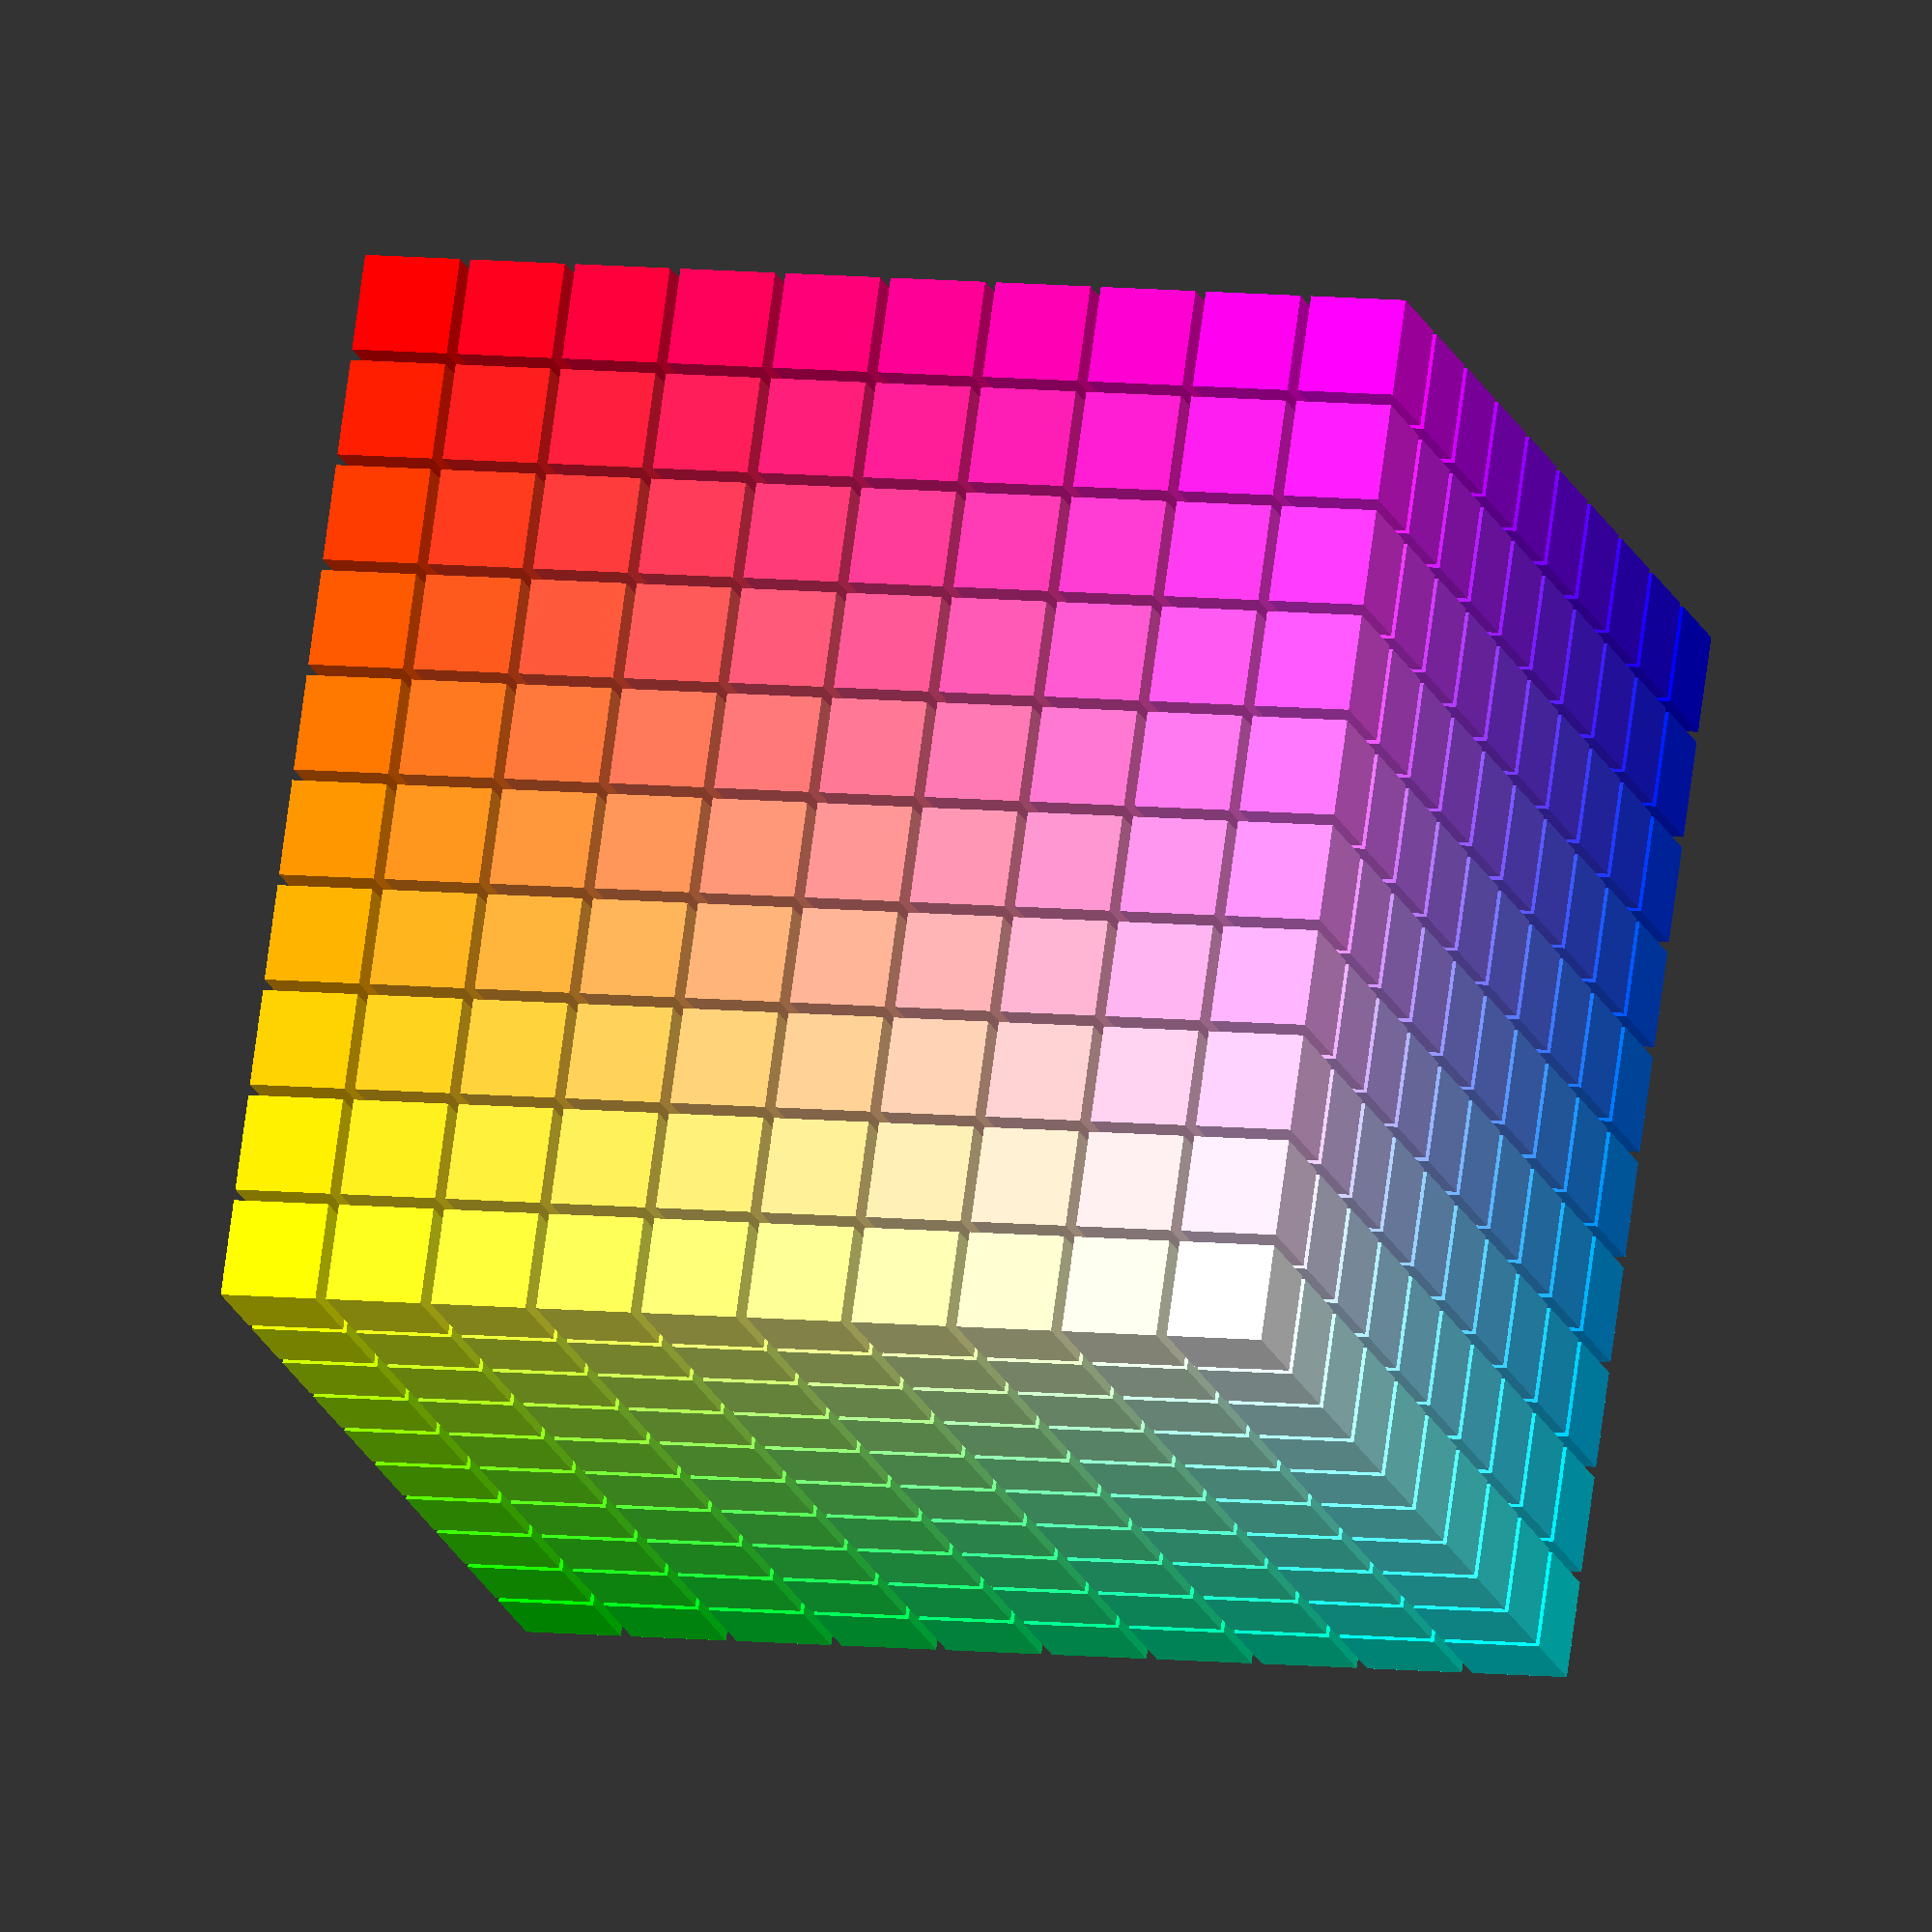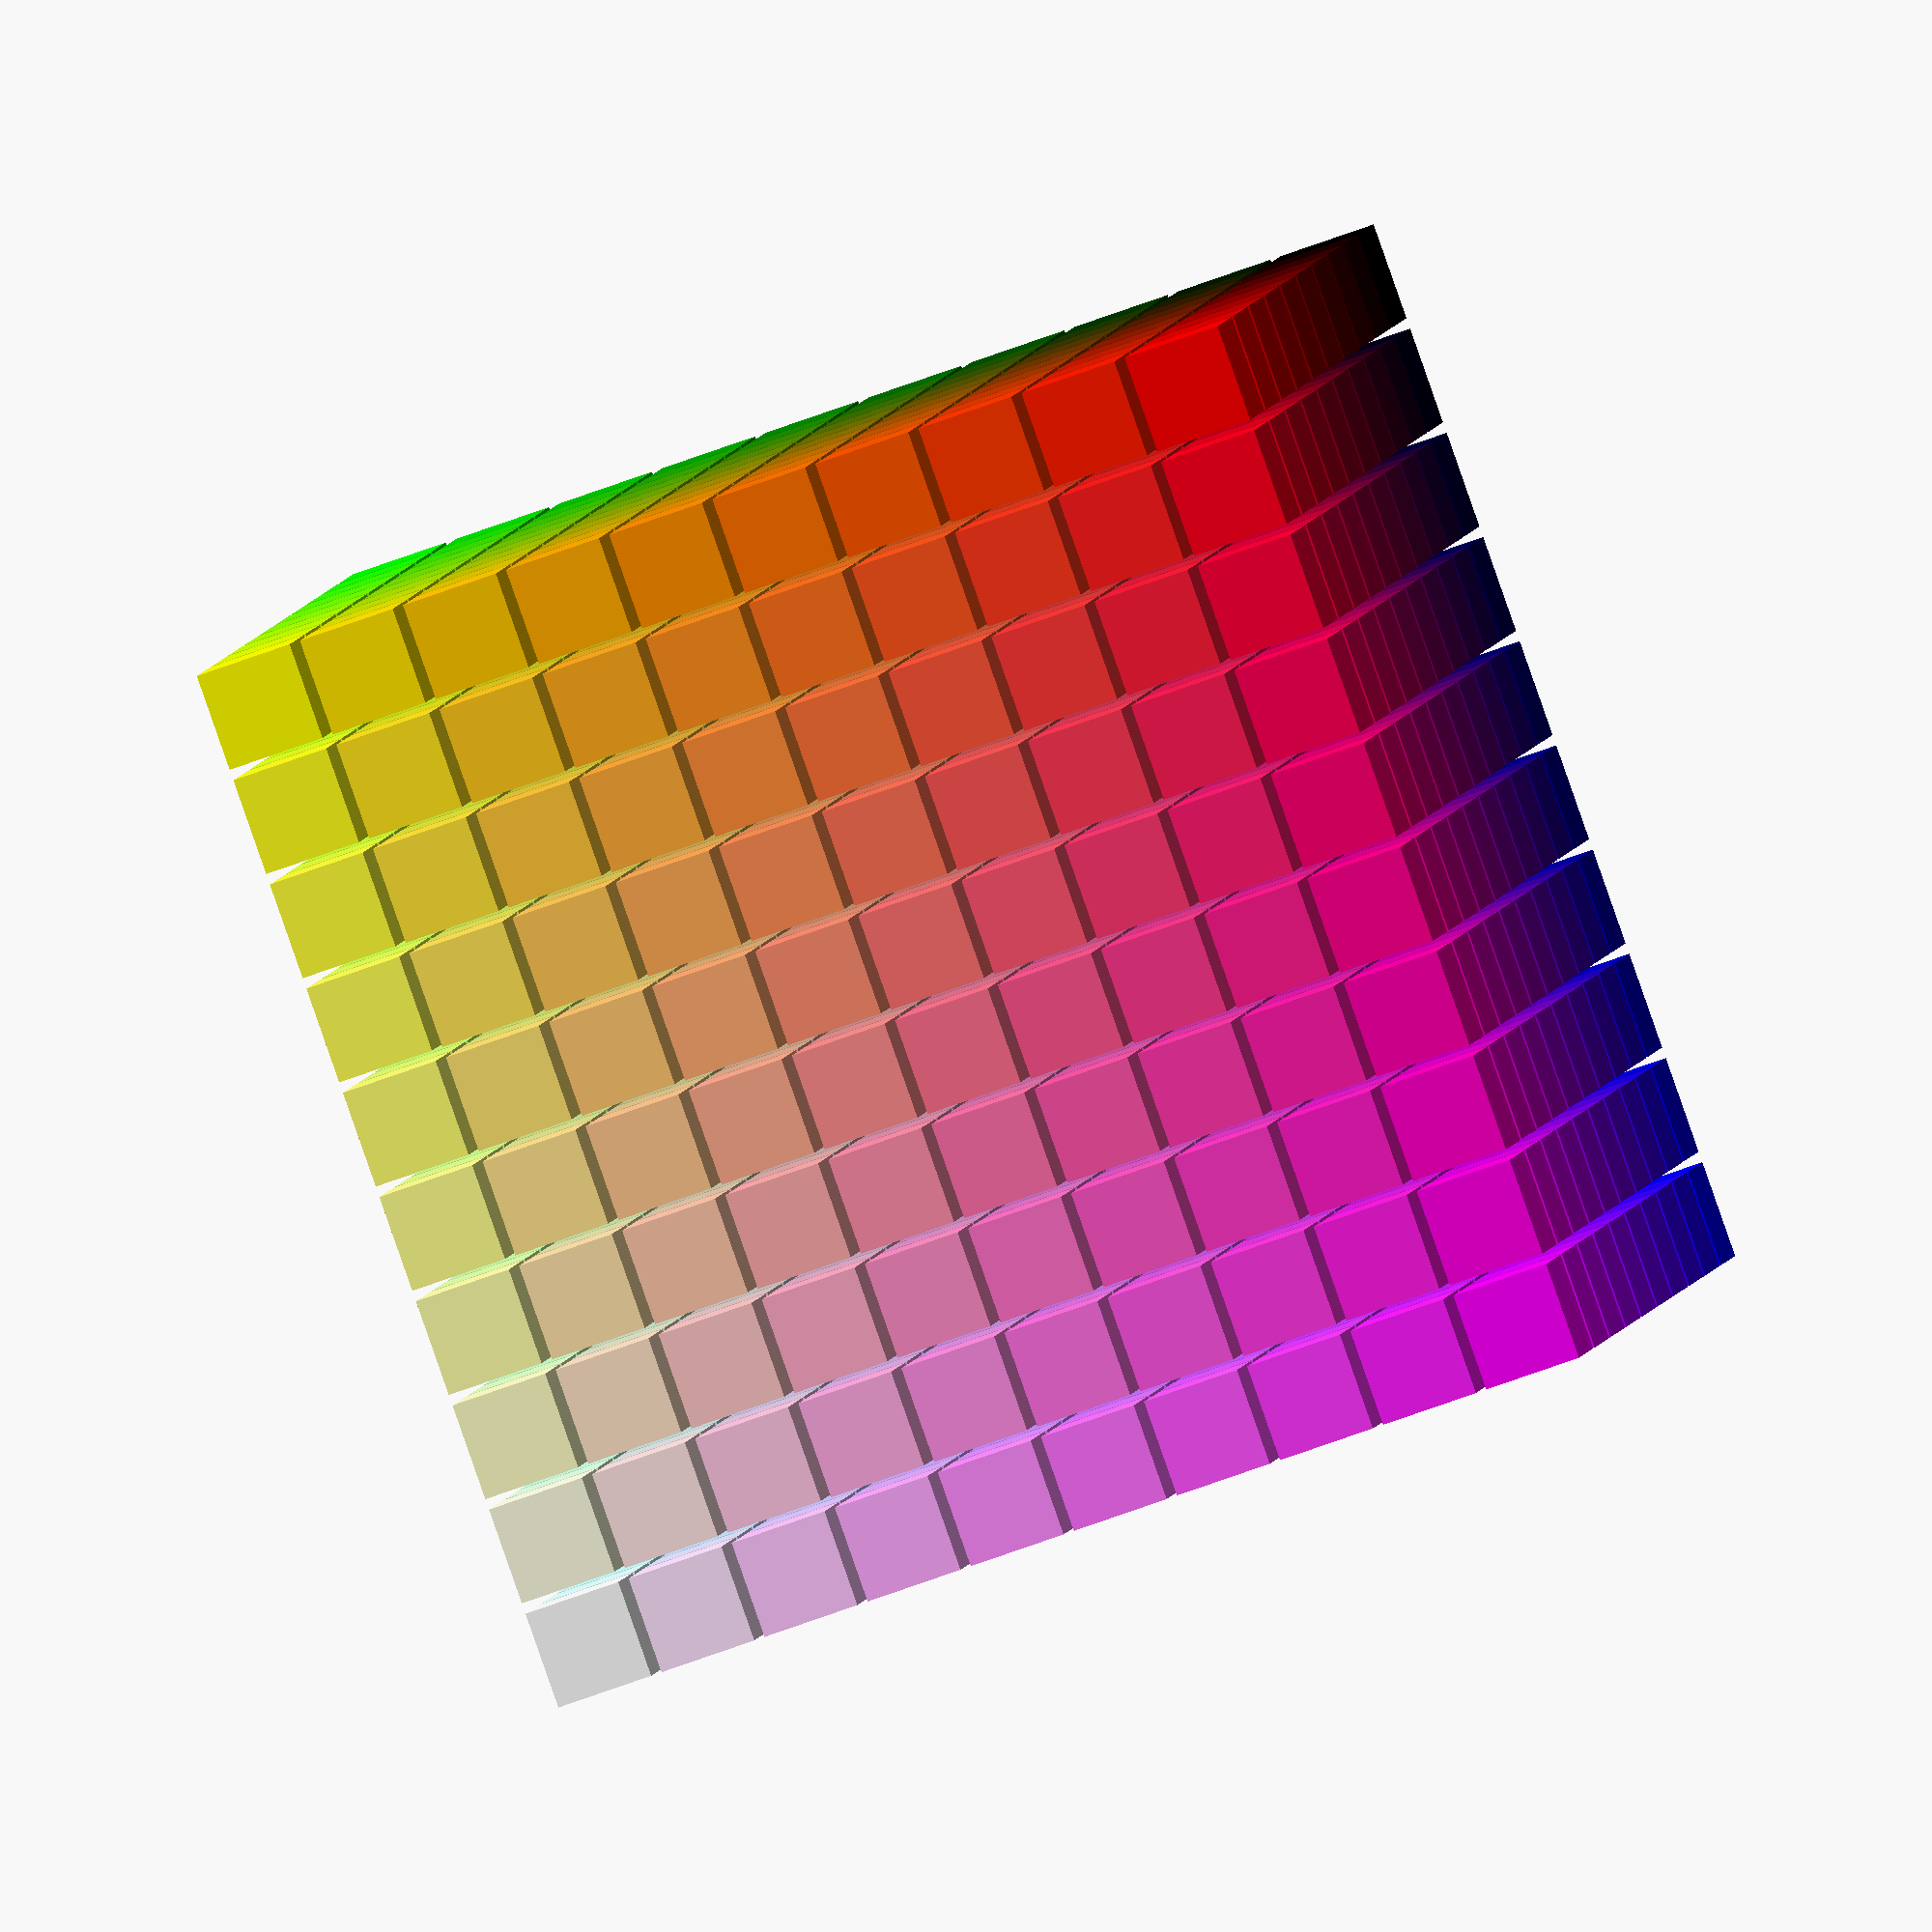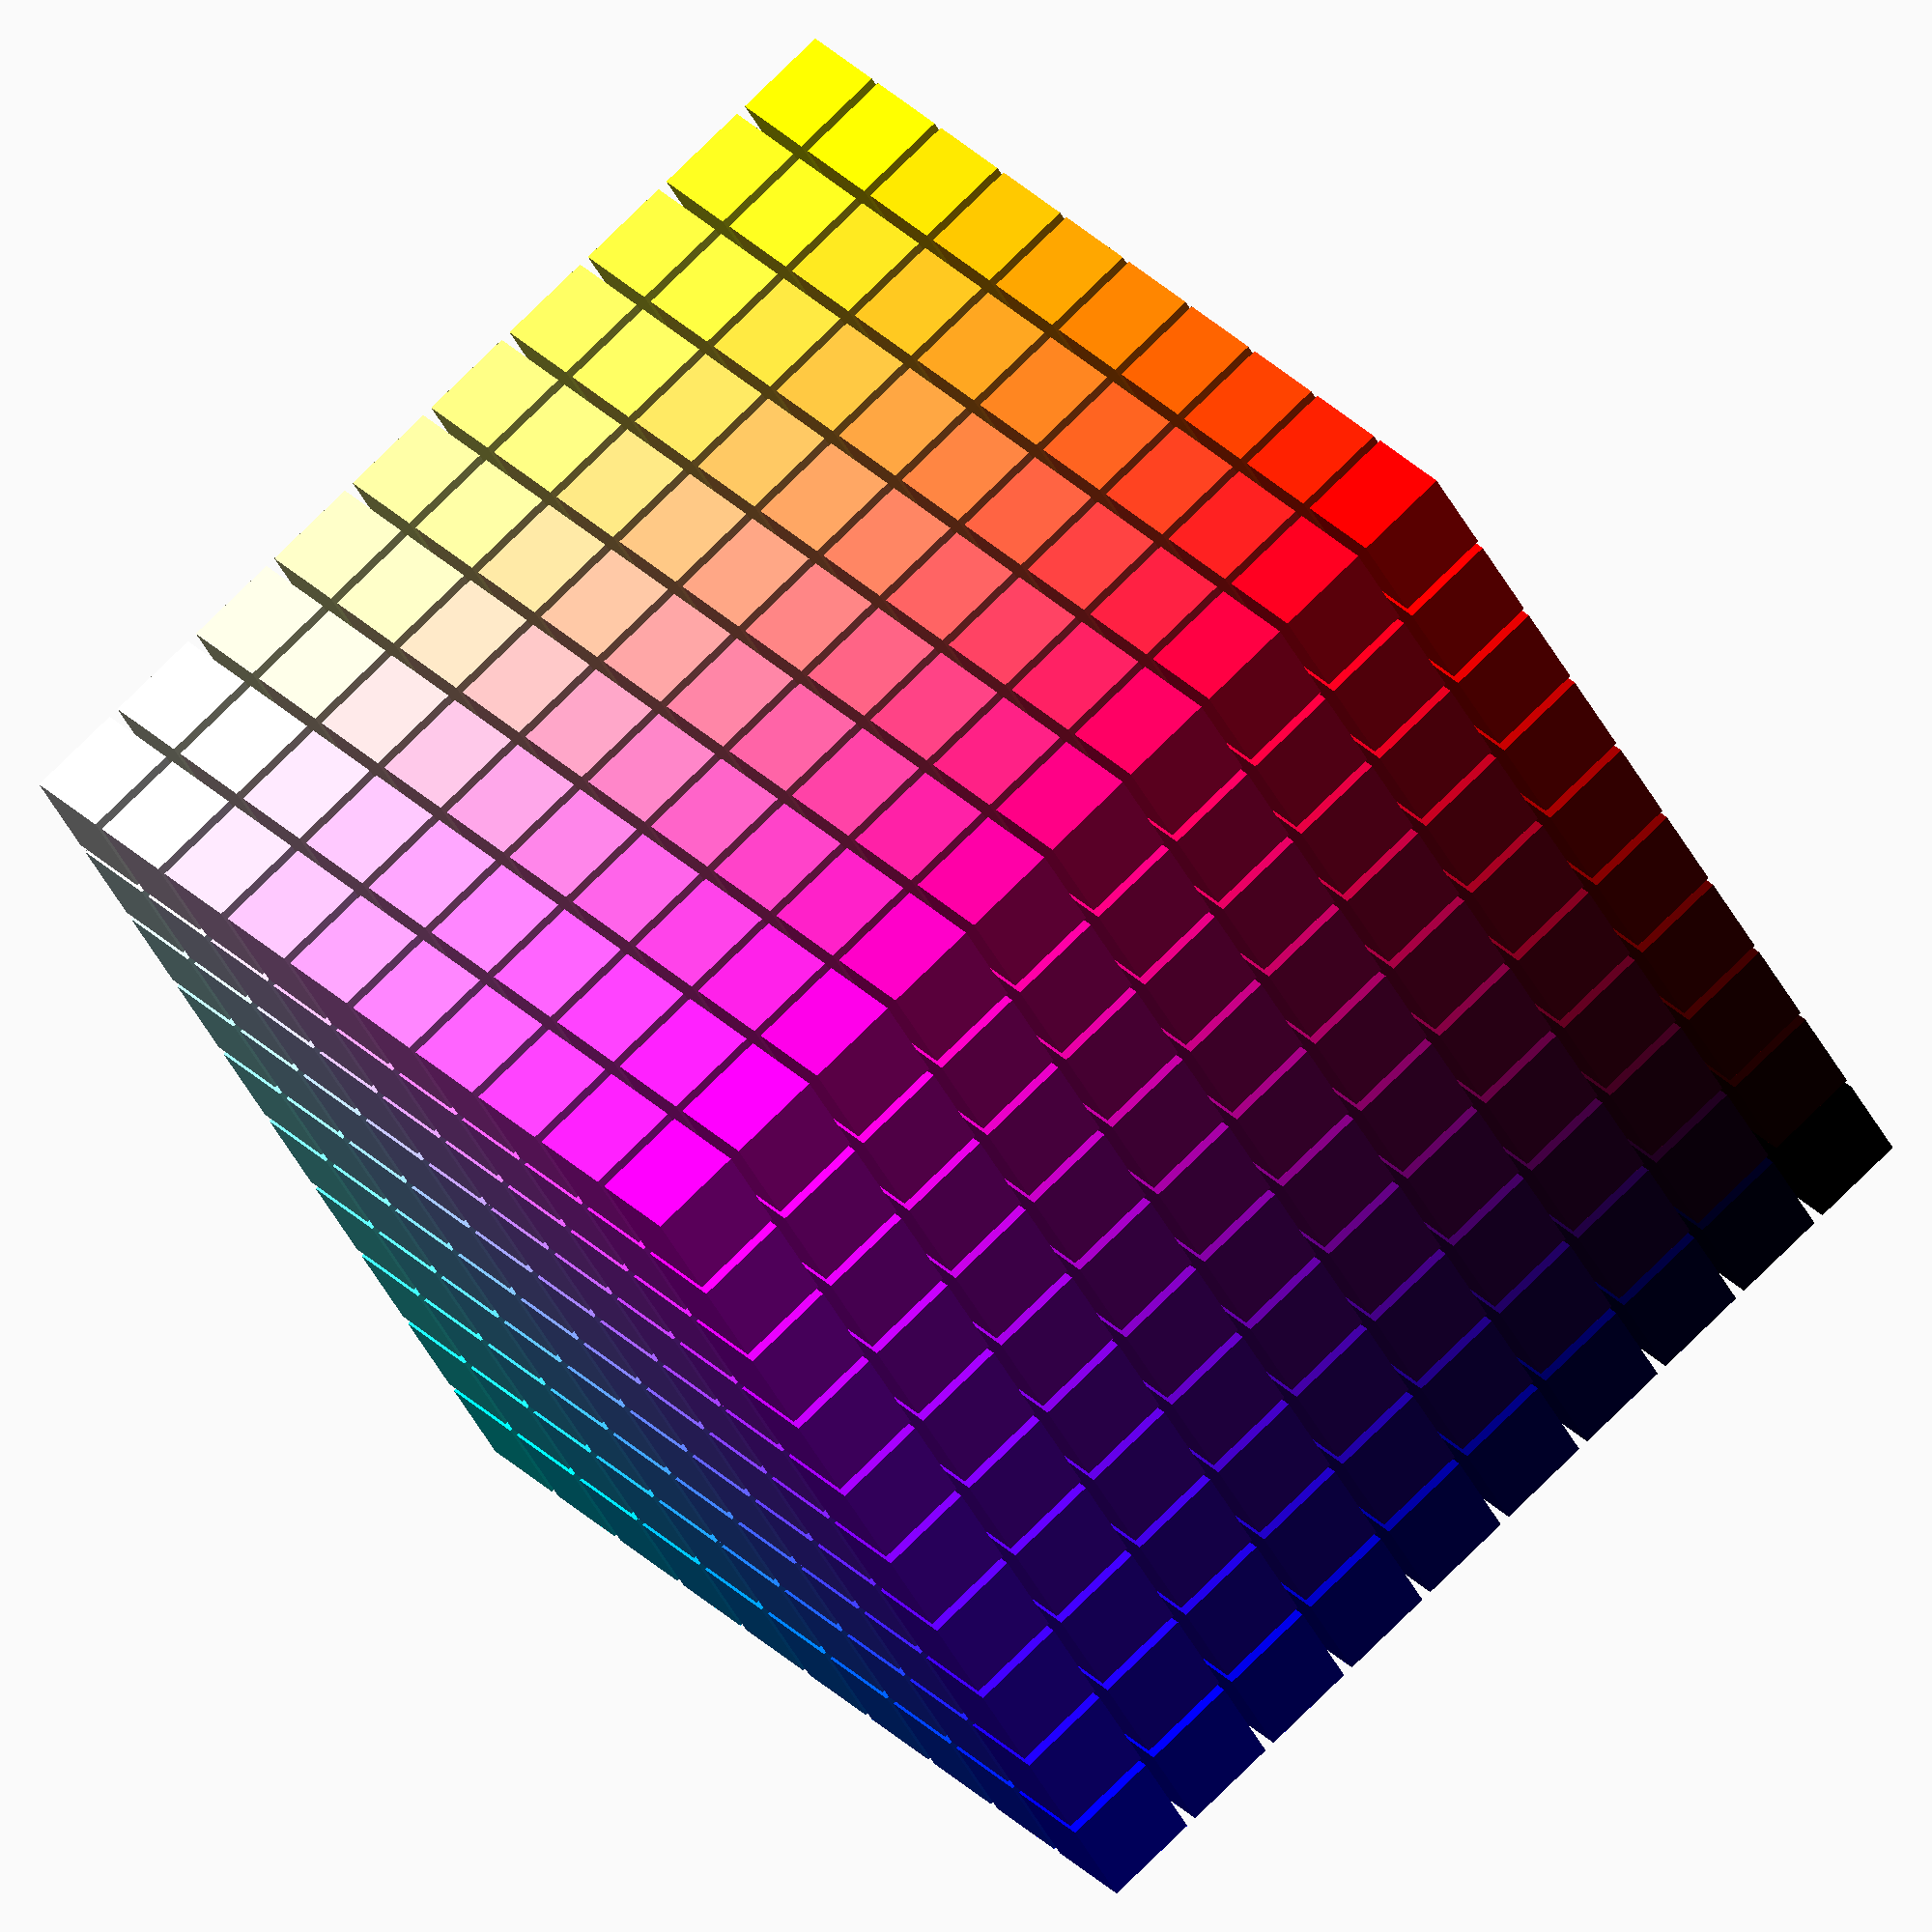
<openscad>
//------------------------------------------------------------------------------------------
// THIS CODE WAS GENERATED WITH GRAPHSCAD
//------------------------------------------------------------------------------------------
// Graphscad is a graphical nodal editor to create .SCAD files
//
// More info : http://graphscad.free.fr
//
// Scad Files created with Graphscad can be edited by graphscad
// Scad Files created with Graphscad can be read by Openscad
//
//------------------------------------------------------------------------------------------
module rgbcube(cubesize=10)
{
 function node_cube_matrix(i=0,j=0,k=0,l=0,m=0,n=0) = translate([i,j,k]);
 module node_cube(i=0,j=0,k=0,l=0,m=0,n=0)
 {
  translate([i,j,k])cube([0.9,0.9,0.9],center=false);
 }
 function node_color_matrix(i=0,j=0,k=0,l=0,m=0,n=0) = node_cube_matrix(i=i,j=j,k=k,l=l,m=m,n=n);
 module node_color(i=0,j=0,k=0,l=0,m=0,n=0)
 {
  {
   color([i/(cubesize-1),j/(cubesize-1),k/(cubesize-1),1])node_cube(i,j,k,l,m,n);
  }
 }
 function node_for_matrix(i=0,j=0,k=0,l=0,m=0,n=0) = node_color_matrix(i=i,j=j,k=k,l=l,m=m,n=n);
 module node_for(i=0,j=0,k=0,l=0,m=0,n=0)
 {
  for(i=[0:1:cubesize-1])
  {
   node_color(i,j,k,l,m,n);
  }
 }
 function node_for0_matrix(i=0,j=0,k=0,l=0,m=0,n=0) = node_for_matrix(i=i,j=j,k=k,l=l,m=m,n=n);
 module node_for0(i=0,j=0,k=0,l=0,m=0,n=0)
 {
  for(j=[0:1:cubesize-1])
  {
   node_for(i,j,k,l,m,n);
  }
 }
 function node_for1_matrix(i=0,j=0,k=0,l=0,m=0,n=0) = node_for0_matrix(i=i,j=j,k=k,l=l,m=m,n=n);
 module node_for1(i=0,j=0,k=0,l=0,m=0,n=0)
 {
  for(k=[0:1:cubesize-1])
  {
   node_for0(i,j,k,l,m,n);
  }
 }
 node_for1();
 /*--------------------------------------------------------------------------------------------------------
  Graphscad Utils functions
  This code is Used By Graphscad Nodal Editor to generate SCAD files
 --------------------------------------------------------------------------------------------------------*/
 function det4x4(a) =
 a[0][0]*a[1][1]*a[2][2]*a[3][3] + a[0][0]*a[1][2]*a[2][3]*a[3][1] + a[0][0]*a[1][3]*a[2][1]*a[3][2]
 + a[0][1]*a[1][0]*a[2][3]*a[3][2] + a[0][1]*a[1][2]*a[2][0]*a[3][3] + a[0][1]*a[1][3]*a[2][2]*a[3][0]
 + a[0][2]*a[1][0]*a[2][1]*a[3][3] + a[0][2]*a[1][1]*a[2][3]*a[3][0] + a[0][2]*a[1][3]*a[2][0]*a[3][1]
 + a[0][3]*a[1][0]*a[2][2]*a[3][1] + a[0][3]*a[1][1]*a[2][0]*a[3][2] + a[0][3]*a[1][2]*a[2][1]*a[3][0]
 - a[0][0]*a[1][1]*a[2][3]*a[3][2] - a[0][0]*a[1][2]*a[2][1]*a[3][3] - a[0][0]*a[1][3]*a[2][2]*a[3][1]
 - a[0][1]*a[1][0]*a[2][2]*a[3][3] - a[0][1]*a[1][2]*a[2][3]*a[3][0] - a[0][1]*a[1][3]*a[2][0]*a[3][2]
 - a[0][2]*a[1][0]*a[2][3]*a[3][1] - a[0][2]*a[1][1]*a[2][0]*a[3][3] - a[0][2]*a[1][3]*a[2][1]*a[3][0]
 - a[0][3]*a[1][0]*a[2][1]*a[3][2] - a[0][3]*a[1][1]*a[2][2]*a[3][0] - a[0][3]*a[1][2]*a[2][0]*a[3][1];
 function invb00(a) = a[1][1]*a[2][2]*a[3][3] + a[1][2]*a[2][3]*a[3][1] + a[1][3]*a[2][1]*a[3][2] - a[1][1]*a[2][3]*a[3][2] - a[1][2]*a[2][1]*a[3][3] - a[1][3]*a[2][2]*a[3][1];
 function invb01(a) = a[0][1]*a[2][3]*a[3][2] + a[0][2]*a[2][1]*a[3][3] + a[0][3]*a[2][2]*a[3][1] - a[0][1]*a[2][2]*a[3][3] - a[0][2]*a[2][3]*a[3][1] - a[0][3]*a[2][1]*a[3][2];
 function invb02(a) = a[0][1]*a[1][2]*a[3][3] + a[0][2]*a[1][3]*a[3][1] + a[0][3]*a[1][1]*a[3][2] - a[0][1]*a[1][3]*a[3][2] - a[0][2]*a[1][1]*a[3][3] - a[0][3]*a[1][2]*a[3][1];
 function invb03(a) = a[0][1]*a[1][3]*a[2][2] + a[0][2]*a[1][1]*a[2][3] + a[0][3]*a[1][2]*a[2][1] - a[0][1]*a[1][2]*a[2][3] - a[0][2]*a[1][3]*a[2][1] - a[0][3]*a[1][1]*a[2][2];
 function invb10(a) = a[1][0]*a[2][3]*a[3][2] + a[1][2]*a[2][0]*a[3][3] + a[1][3]*a[2][2]*a[3][0] - a[1][0]*a[2][2]*a[3][3] - a[1][2]*a[2][3]*a[3][0] - a[1][3]*a[2][0]*a[3][2];
 function invb11(a) = a[0][0]*a[2][2]*a[3][3] + a[0][2]*a[2][3]*a[3][0] + a[0][3]*a[2][0]*a[3][2] - a[0][0]*a[2][3]*a[3][2] - a[0][2]*a[2][0]*a[3][3] - a[0][3]*a[2][2]*a[3][0];
 function invb12(a) = a[0][0]*a[1][3]*a[3][2] + a[0][2]*a[1][0]*a[3][3] + a[0][3]*a[1][2]*a[3][0] - a[0][0]*a[1][2]*a[3][3] - a[0][2]*a[1][3]*a[3][0] - a[0][3]*a[1][0]*a[3][2];
 function invb13(a) = a[0][0]*a[1][2]*a[2][3] + a[0][2]*a[1][3]*a[2][0] + a[0][3]*a[1][0]*a[2][2] - a[0][0]*a[1][3]*a[2][2] - a[0][2]*a[1][0]*a[2][3] - a[0][3]*a[1][2]*a[2][0];
 function invb20(a) = a[1][0]*a[2][1]*a[3][3] + a[1][1]*a[2][3]*a[3][0] + a[1][3]*a[2][0]*a[3][1] - a[1][0]*a[2][3]*a[3][1] - a[1][1]*a[2][0]*a[3][3] - a[1][3]*a[2][1]*a[3][0];
 function invb21(a) = a[0][0]*a[2][3]*a[3][1] + a[0][1]*a[2][0]*a[3][3] + a[0][3]*a[2][1]*a[3][0] - a[0][0]*a[2][1]*a[3][3] - a[0][1]*a[2][3]*a[3][0] - a[0][3]*a[2][0]*a[3][1];
 function invb22(a) = a[0][0]*a[1][1]*a[3][3] + a[0][1]*a[1][3]*a[3][0] + a[0][3]*a[1][0]*a[3][1] - a[0][0]*a[1][3]*a[3][1] - a[0][1]*a[1][0]*a[3][3] - a[0][3]*a[1][1]*a[3][0];
 function invb23(a) = a[0][0]*a[1][3]*a[2][1] + a[0][1]*a[1][0]*a[2][3] + a[0][3]*a[1][1]*a[2][0] - a[0][0]*a[1][1]*a[2][3] - a[0][1]*a[1][3]*a[2][0] - a[0][3]*a[1][0]*a[2][1];
 function invb30(a) = a[1][0]*a[2][2]*a[3][1] + a[1][1]*a[2][0]*a[3][2] + a[1][2]*a[2][1]*a[3][0] - a[1][0]*a[2][1]*a[3][2] - a[1][1]*a[2][2]*a[3][0] - a[1][2]*a[2][0]*a[3][1];
 function invb31(a) = a[0][0]*a[2][1]*a[3][2] + a[0][1]*a[2][2]*a[3][0] + a[0][2]*a[2][0]*a[3][1] - a[0][0]*a[2][2]*a[3][1] - a[0][1]*a[2][0]*a[3][2] - a[0][2]*a[2][1]*a[3][0];
 function invb32(a) = a[0][0]*a[1][2]*a[3][1] + a[0][1]*a[1][0]*a[3][2] + a[0][2]*a[1][1]*a[3][0] - a[0][0]*a[1][1]*a[3][2] - a[0][1]*a[1][2]*a[3][0] - a[0][2]*a[1][0]*a[3][1];
 function invb33(a) = a[0][0]*a[1][1]*a[2][2] + a[0][1]*a[1][2]*a[2][0] + a[0][2]*a[1][0]*a[2][1] - a[0][0]*a[1][2]*a[2][1] - a[0][1]*a[1][0]*a[2][2] - a[0][2]*a[1][1]*a[2][0];
 function inv4x4(a)= (1/det4x4(a))*[
 [invb00(a),invb01(a),invb02(a),invb03(a)],
 [invb10(a),invb11(a),invb12(a),invb13(a)],
 [invb20(a),invb21(a),invb22(a),invb23(a)],
 [invb30(a),invb31(a),invb32(a),invb33(a)]];
 function onlytranslate(a)=  [
                        [1,0,0,a[0][3]],
                        [0,1,0,a[1][3]],
                        [0,0,1,a[2][3]],
                        [0,0,0,1]];
 function negonlytranslate(a)=[
                        [1,0,0,-a[0][3]],
                        [0,1,0,-a[1][3]],
                        [0,0,1,-a[2][3]],
                        [0,0,0,1]];
 function lookatvec(t,parentmat) = [t[0]-parentmat[0][3],
                                 t[1]-parentmat[1][3],
                                 t[2]-parentmat[2][3]];
 /*
              rx = '0'
              ry = 'acos('+tz+'/norm(['+tx+','+ty+','+tz+']))'
              rz = 'atan2('+ty+','+tx+')'
 */
 function lookatrot(t,parentmat) = [0,
                                 acos((t[2]-parentmat[2][3])/norm(lookatvec(t,parentmat))),
                                 atan2(t[1]-parentmat[1][3],t[0]-parentmat[0][3])];
 function gettranslation(m) = [m[0][3],m[1][3],m[2][3]];
 function vectormulmatrix(v,m) = m*v;
 function vectorlength(v) = norm(v);
 function vectorx(v) = v[0];
 function vectory(v) = v[1];
 function vectorz(v) = v[2];
 function vectoradd(a,b) = (a+b);
 function vectorsub(a,b) = (a-b);
 function vectormul(a,b) = (a*b);
 function vectordiv(a,b) = (a*(1/b));
 function scale(v)=[[v[0],0,0,0],
                    [0,v[1],0,0],
                    [0,0,v[2],0],
                    [0,0,0,1]];
 function rotatex(a)=[[1,0,0,0],
                      [0,cos(a),-sin(a),0],
                      [0,sin(a),cos(a),0],
                      [0,0,0,1]];
 function rotatey(a)=[[cos(a),0,sin(a),0],
                      [0,1,0,0],
                      [-sin(a),0,cos(a),0],
                      [0,0,0,1]];
 function rotatez(a)=[[cos(a),-sin(a),0,0],
                      [sin(a),cos(a),0,0],
                      [0,0,1,0],
                      [0,0,0,1]];
 function rotatea(c,s,l,m,n)=[[l*l*(1-c)+c,m*l*(1-c)-n*s,n*l*(1-c)+m*s,0],
                              [l*m*(1-c)+n*s,m*m*(1-c)+c,n*m*(1-c)-l*s,0],
                              [l*n*(1-c)-m*s,m*n*(1-c)+l*s,n*n*(1-c)+c,0],
                              [0,0,0,1]];
 function rotateanv(a,nv)=rotatea(cos(a),sin(a),nv[0],nv[1],nv[2]);
 function rotate(a,v, normV=true)=(v==undef)?rotatez(a[2])*rotatey(a[1])*rotatex(a[0]):
                      normV ? rotateanv(a,v/sqrt(v*v)) : rotateanv(a,v);
 function translate(v)=[[1,0,0,v[0]],
                        [0,1,0,v[1]],
                        [0,0,1,v[2]],
                        [0,0,0,1]];
 function mirrorabc(a,b,c)=[[1-2*a*a,-2*a*b,-2*a*c,0],
                            [-2*a*b,1-2*b*b,-2*b*c,0],
                            [-2*a*c,-2*b*c,1-2*c*c,0],
                            [0,0,0,1]];
 function mirrornv(nv)=mirrorabc(nv[0],nv[1],nv[2]);
 function mirror(v)=mirrornv(v/sqrt(v*v));
}
rgbcube();


/*BEGINGRAPHSCAD{
    "nodes": [
        {
            "name": "node_cube",
            "inputplugs": [
                {
                    "type": "str",
                    "name": "sizex",
                    "value": "0.9"
                },
                {
                    "type": "str",
                    "name": "sizey",
                    "value": "0.9"
                },
                {
                    "type": "str",
                    "name": "sizez",
                    "value": "0.9"
                },
                {
                    "type": "str",
                    "name": "tx",
                    "value": "i"
                },
                {
                    "type": "str",
                    "name": "ty",
                    "value": "j"
                },
                {
                    "type": "str",
                    "name": "tz",
                    "value": "k"
                },
                {
                    "type": "str",
                    "name": "center",
                    "value": "false",
                    "combo": [
                        "true",
                        "false"
                    ]
                }
            ],
            "typename": "Node_cube",
            "version": 1,
            "y": -363.976,
            "x": -895.4463999999998
        },
        {
            "name": "node_color",
            "inputplugs": [
                {
                    "connection": "node_cube.object",
                    "type": "object",
                    "name": "object",
                    "value": ""
                },
                {
                    "type": "str",
                    "name": "r",
                    "value": "i/(cubesize-1)"
                },
                {
                    "type": "str",
                    "name": "g",
                    "value": "j/(cubesize-1)"
                },
                {
                    "type": "str",
                    "name": "b",
                    "value": "k/(cubesize-1)"
                },
                {
                    "type": "str",
                    "name": "a",
                    "value": "1"
                }
            ],
            "typename": "Node_color",
            "version": 1,
            "y": -339.4644000000001,
            "x": -683.3404999999996
        },
        {
            "name": "node_for",
            "inputplugs": [
                {
                    "connection": "node_color.object",
                    "type": "object",
                    "name": "object",
                    "value": ""
                },
                {
                    "type": "str",
                    "name": "variablename",
                    "value": "i",
                    "combo": [
                        "i",
                        "j",
                        "k",
                        "l",
                        "m",
                        "n"
                    ]
                },
                {
                    "type": "str",
                    "name": "start",
                    "value": "0"
                },
                {
                    "type": "str",
                    "name": "end",
                    "value": "cubesize-1"
                },
                {
                    "type": "str",
                    "name": "step",
                    "value": "1"
                }
            ],
            "typename": "Node_for",
            "version": 1,
            "y": -326.51120000000026,
            "x": -490.35330000000044
        },
        {
            "name": "node_for0",
            "inputplugs": [
                {
                    "connection": "node_for.object",
                    "type": "object",
                    "name": "object",
                    "value": ""
                },
                {
                    "type": "str",
                    "name": "variablename",
                    "value": "j",
                    "combo": [
                        "i",
                        "j",
                        "k",
                        "l",
                        "m",
                        "n"
                    ]
                },
                {
                    "type": "str",
                    "name": "start",
                    "value": "0"
                },
                {
                    "type": "str",
                    "name": "end",
                    "value": "cubesize-1"
                },
                {
                    "type": "str",
                    "name": "step",
                    "value": "1"
                }
            ],
            "typename": "Node_for",
            "version": 1,
            "y": -313.0499500000001,
            "x": -304.4364249999999
        },
        {
            "name": "node_for1",
            "inputplugs": [
                {
                    "connection": "node_for0.object",
                    "type": "object",
                    "name": "object",
                    "value": ""
                },
                {
                    "type": "str",
                    "name": "variablename",
                    "value": "k",
                    "combo": [
                        "i",
                        "j",
                        "k",
                        "l",
                        "m",
                        "n"
                    ]
                },
                {
                    "type": "str",
                    "name": "start",
                    "value": "0"
                },
                {
                    "type": "str",
                    "name": "end",
                    "value": "cubesize-1"
                },
                {
                    "type": "str",
                    "name": "step",
                    "value": "1"
                }
            ],
            "typename": "Node_for",
            "version": 1,
            "y": -295.98995000000014,
            "x": -114.76392500000065
        },
        {
            "name": "param1",
            "inputplugs": [
                {
                    "type": "param",
                    "name": "previousparam",
                    "value": ""
                },
                {
                    "type": "str",
                    "name": "name",
                    "value": "cubesize"
                },
                {
                    "type": "str",
                    "name": "string",
                    "value": "10"
                }
            ],
            "typename": "Node_param",
            "version": 1,
            "y": -587.3642578125,
            "x": -843.9240722656232
        },
        {
            "name": "node_comment",
            "inputplugs": [
                {
                    "type": "str",
                    "name": "comment",
                    "value": "loop for x offset\nwith var I"
                }
            ],
            "typename": "Node_comment",
            "version": 1,
            "y": -384.30610598446447,
            "x": -532.5802329776243
        },
        {
            "name": "node_comment0",
            "inputplugs": [
                {
                    "type": "str",
                    "name": "comment",
                    "value": "loop for y offset\nwith var J"
                }
            ],
            "typename": "Node_comment",
            "version": 1,
            "y": -369.6661059844646,
            "x": -346.42023297762444
        },
        {
            "name": "node_comment1",
            "inputplugs": [
                {
                    "type": "str",
                    "name": "comment",
                    "value": "loop for Z offset\nwith var K"
                }
            ],
            "typename": "Node_comment",
            "version": 1,
            "y": -355.0261059844645,
            "x": -140.42023297762444
        },
        {
            "name": "node_comment2",
            "inputplugs": [
                {
                    "type": "str",
                    "name": "comment",
                    "value": "parameter to tune cube count on all axis"
                }
            ],
            "typename": "Node_comment",
            "version": 1,
            "y": -438.2261059844643,
            "x": -949.0202329776239
        }
    ],
    "version": 2
}ENDGRAPHSCAD*/
</openscad>
<views>
elev=172.3 azim=25.3 roll=252.0 proj=o view=solid
elev=267.5 azim=261.3 roll=340.7 proj=o view=wireframe
elev=104.6 azim=53.7 roll=134.8 proj=o view=solid
</views>
